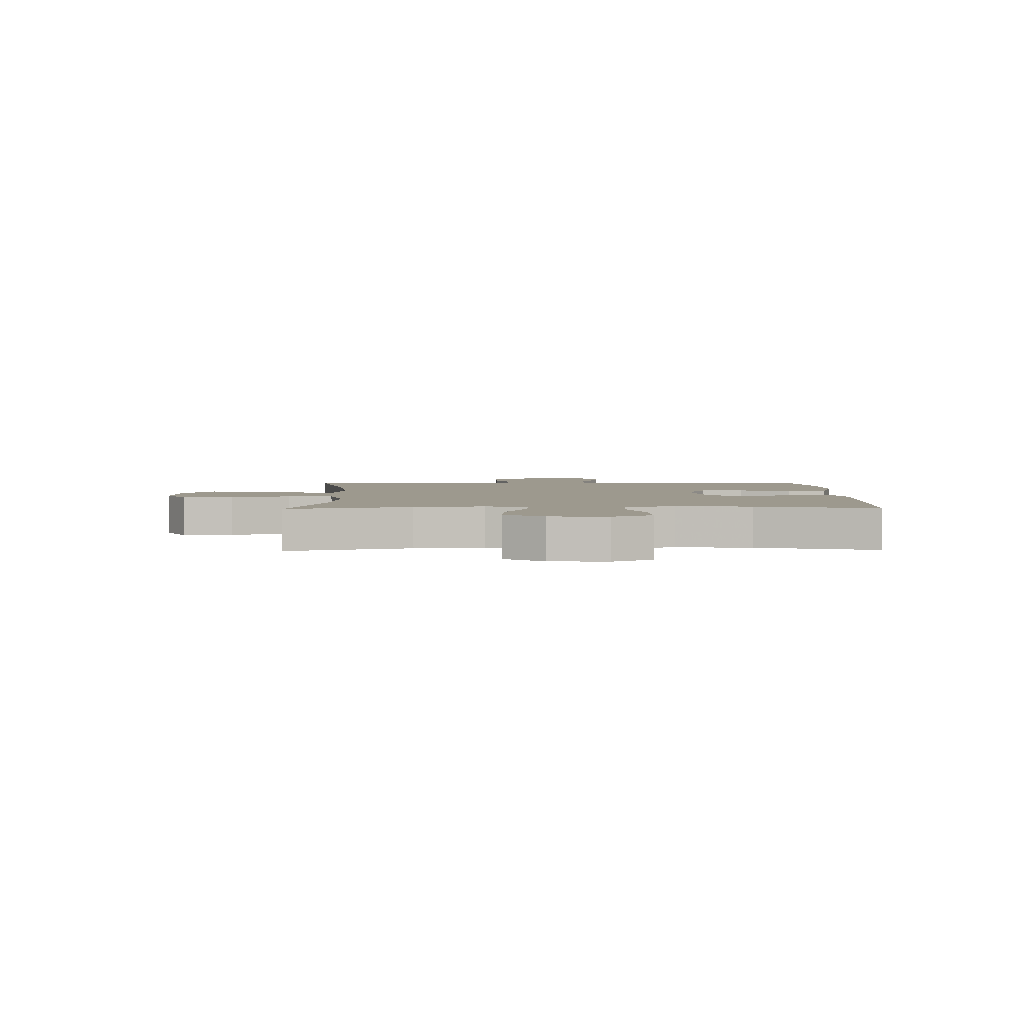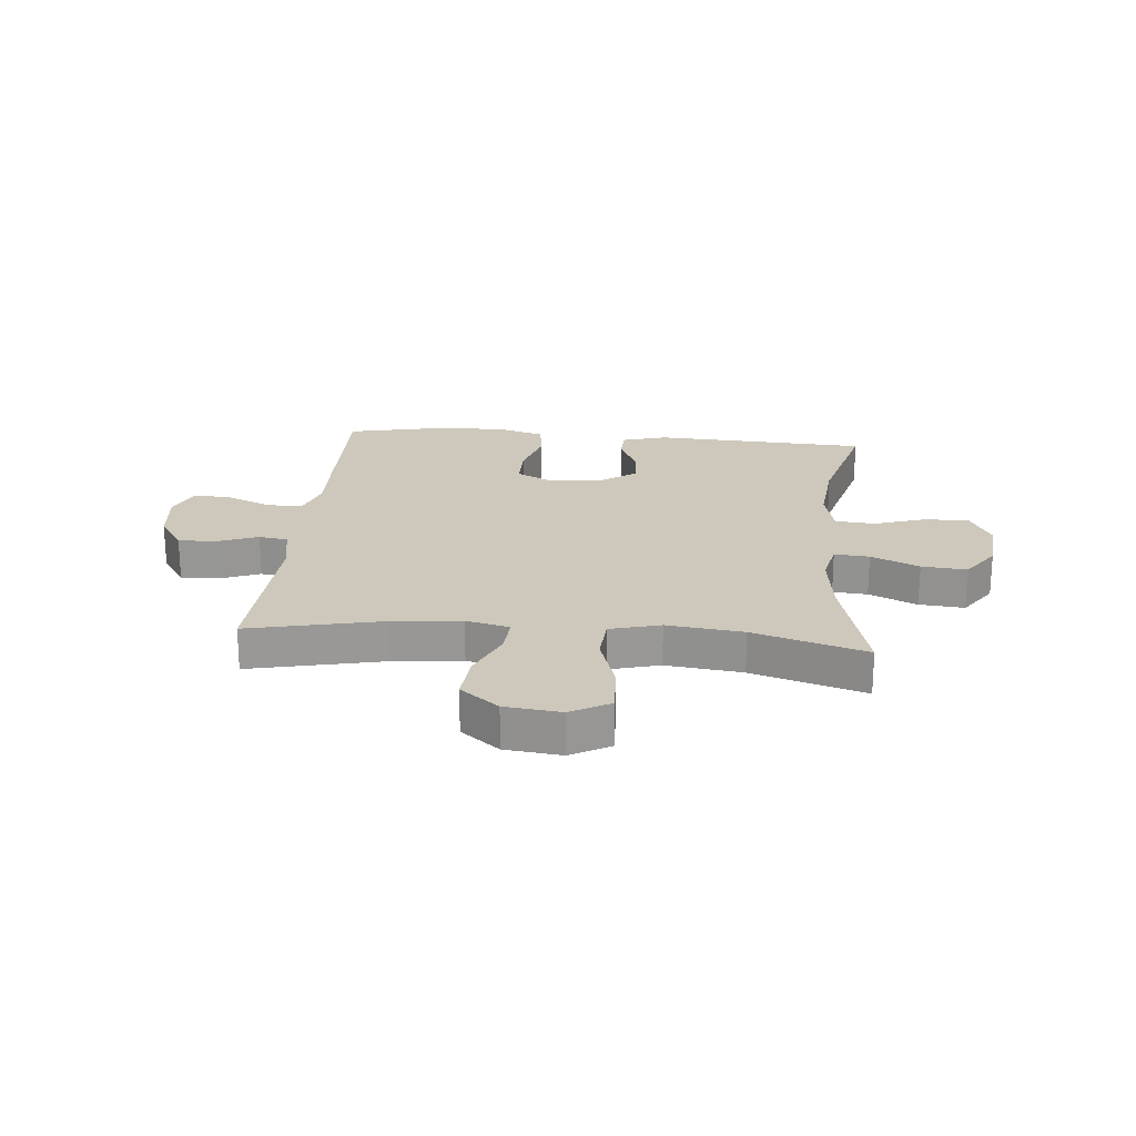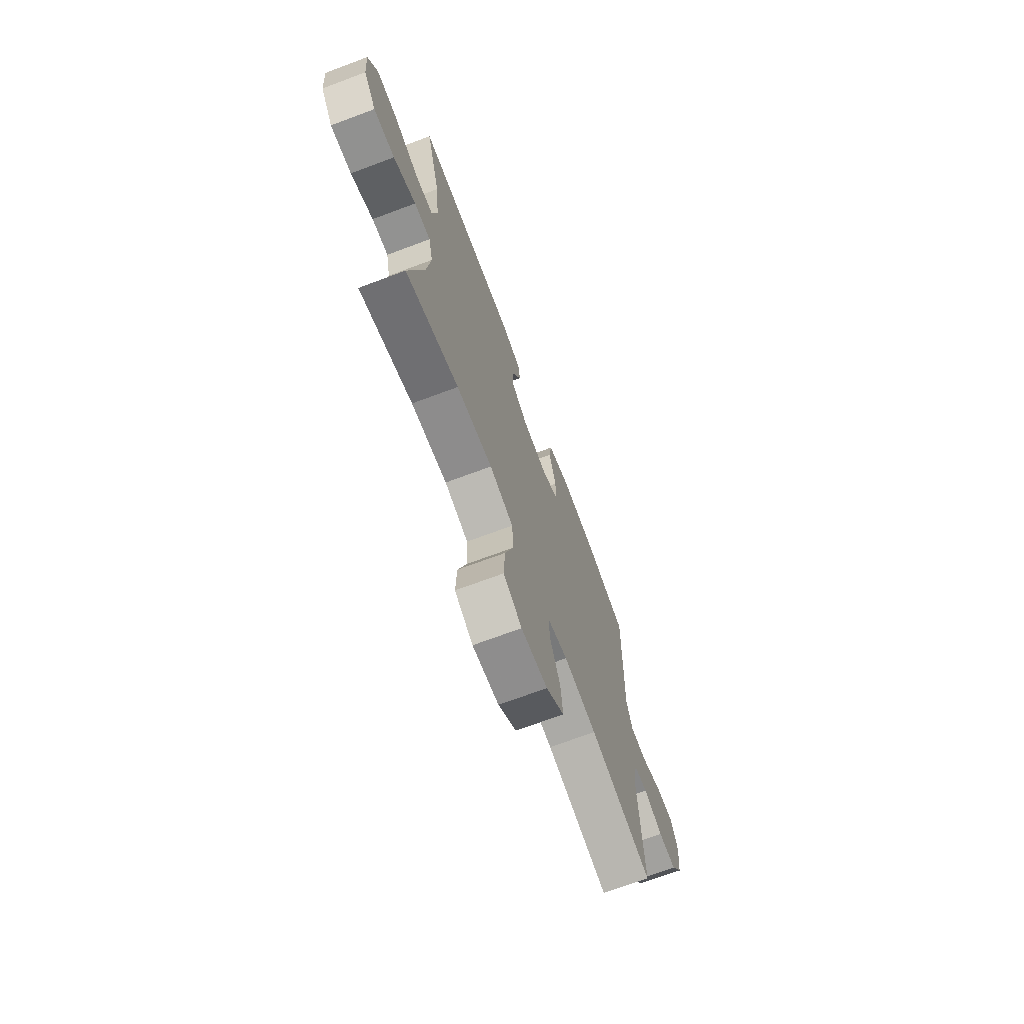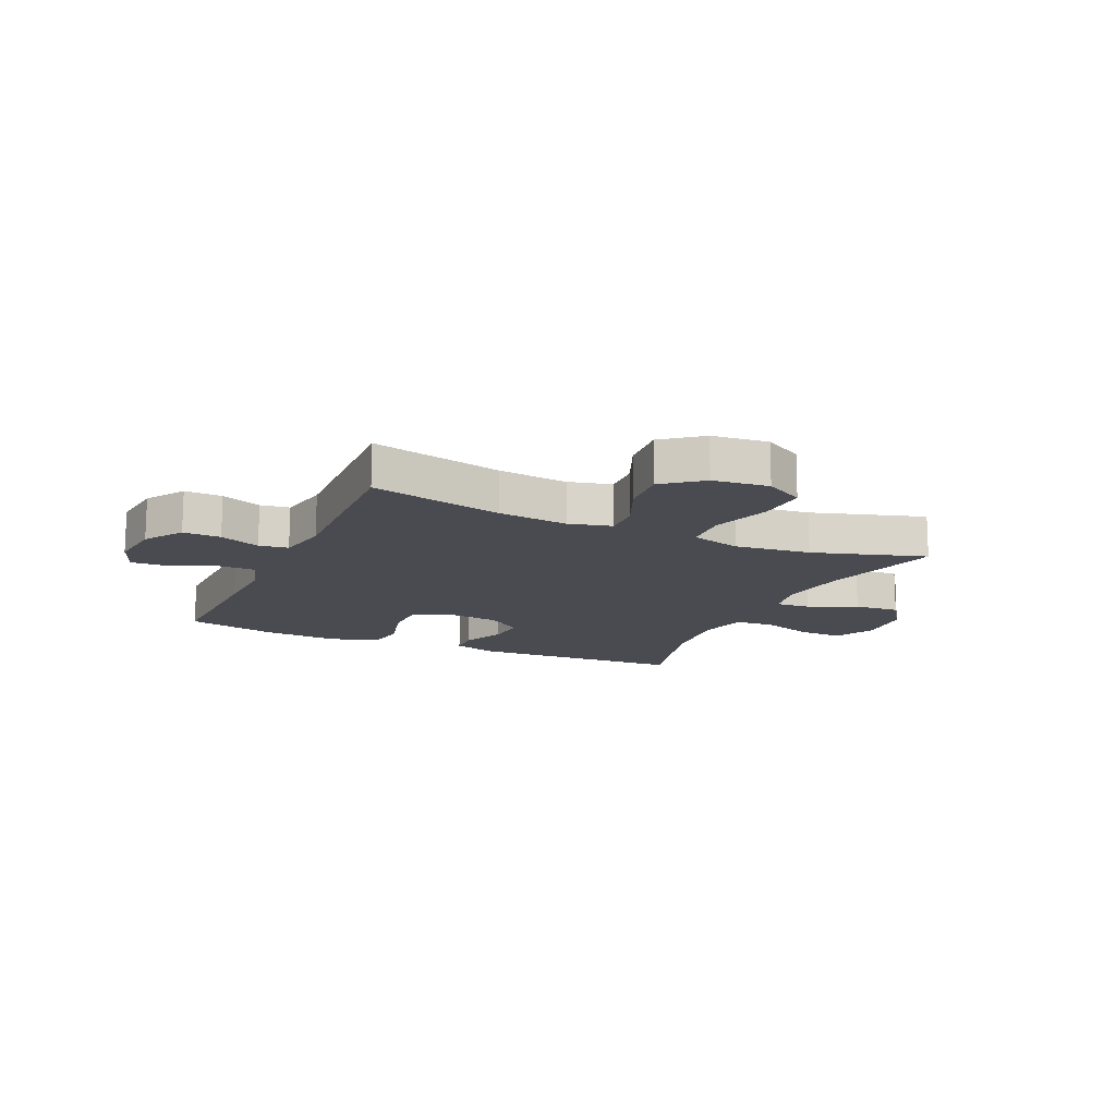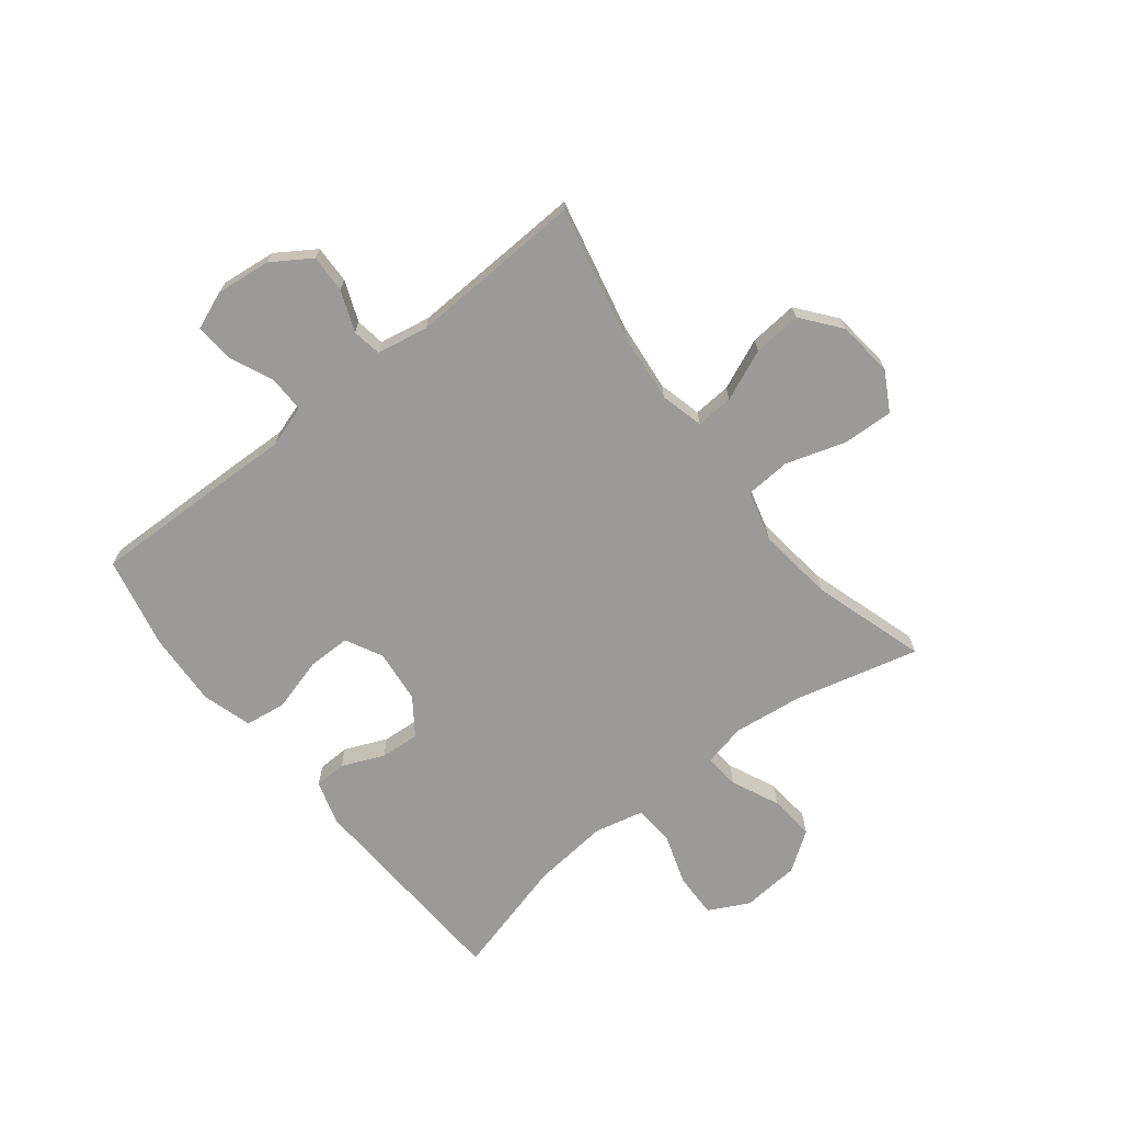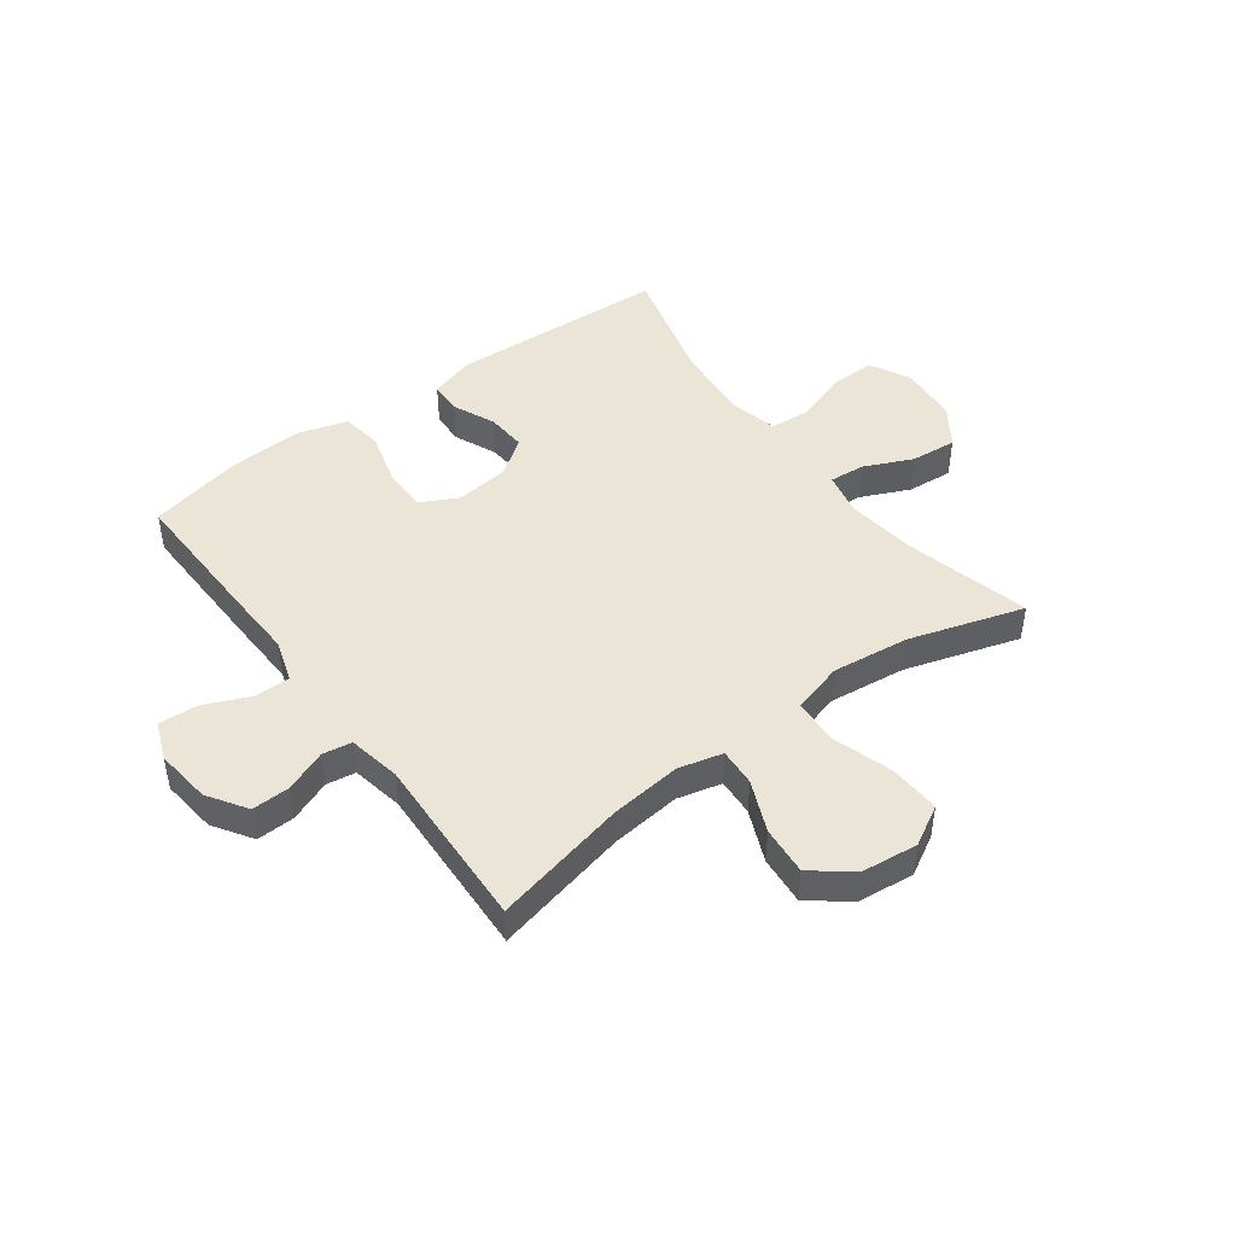
<metadata>
{"format":"obj","ext":"obj","renderer":"f3d","projection":"perspective","resolution":1024,"background":"white","views":[{"elev":3.3,"azim":-91.3,"up":"+Y"},{"elev":21.8,"azim":-174.7,"up":"+Y"},{"elev":-70.5,"azim":-69.5,"up":"+Z"},{"elev":-14.5,"azim":155.5,"up":"+Y"},{"elev":-69.4,"azim":128.3,"up":"+Y"},{"elev":46.0,"azim":143.5,"up":"+Y"}]}
</metadata>
<code>
v -0.5 0.07 0.5
v -0.123 0.07 0.519
v -0.045 0.07 0.496
v -0.043 0.07 0.44
v -0.075 0.07 0.367
v -0.08 0.07 0.298
v -0.017 0.07 0.253
v 0.076 0.07 0.243
v 0.14 0.07 0.276
v 0.14 0.07 0.352
v 0.114 0.07 0.444
v 0.124 0.07 0.516
v 0.211 0.07 0.542
v 0.34 0.07 0.535
v 0.5 0.07 0.5
v 0.494 0.07 0.251
v 0.49 0.07 0.135
v 0.513 0.07 0.062
v 0.576 0.07 0.063
v 0.655 0.07 0.097
v 0.721 0.07 0.101
v 0.747 0.07 0.035
v 0.736 0.07 -0.061
v 0.692 0.07 -0.128
v 0.626 0.07 -0.126
v 0.555 0.07 -0.098
v 0.504 0.07 -0.106
v 0.487 0.07 -0.196
v 0.5 0.07 -0.5
v 0.268 0.07 -0.448
v 0.146 0.07 -0.435
v 0.07 0.07 -0.454
v 0.074 0.07 -0.519
v 0.112 0.07 -0.608
v 0.119 0.07 -0.692
v 0.052 0.07 -0.745
v -0.046 0.07 -0.756
v -0.114 0.07 -0.718
v -0.11 0.07 -0.63
v -0.077 0.07 -0.526
v -0.082 0.07 -0.447
v -0.17 0.07 -0.423
v -0.303 0.07 -0.439
v -0.5 0.07 -0.5
v -0.445 0.07 -0.284
v -0.43 0.07 -0.163
v -0.446 0.07 -0.089
v -0.507 0.07 -0.094
v -0.591 0.07 -0.132
v -0.67 0.07 -0.139
v -0.717 0.07 -0.071
v -0.725 0.07 0.03
v -0.689 0.07 0.1
v -0.611 0.07 0.098
v -0.521 0.07 0.068
v -0.452 0.07 0.074
v -0.432 0.07 0.16
v -0.445 0.07 0.292
v -0.5 0 0.5
v -0.123 0 0.519
v -0.045 0 0.496
v -0.043 0 0.44
v -0.075 0 0.367
v -0.08 0 0.298
v -0.017 0 0.253
v 0.076 0 0.243
v 0.14 0 0.276
v 0.14 0 0.352
v 0.114 0 0.444
v 0.124 0 0.516
v 0.211 0 0.542
v 0.34 0 0.535
v 0.5 0 0.5
v 0.494 0 0.251
v 0.49 0 0.135
v 0.513 0 0.062
v 0.576 0 0.063
v 0.655 0 0.097
v 0.721 0 0.101
v 0.747 0 0.035
v 0.736 0 -0.061
v 0.692 0 -0.128
v 0.626 0 -0.126
v 0.555 0 -0.098
v 0.504 0 -0.106
v 0.487 0 -0.196
v 0.5 0 -0.5
v 0.268 0 -0.448
v 0.146 0 -0.435
v 0.07 0 -0.454
v 0.074 0 -0.519
v 0.112 0 -0.608
v 0.119 0 -0.692
v 0.052 0 -0.745
v -0.046 0 -0.756
v -0.114 0 -0.718
v -0.11 0 -0.63
v -0.077 0 -0.526
v -0.082 0 -0.447
v -0.17 0 -0.423
v -0.303 0 -0.439
v -0.5 0 -0.5
v -0.445 0 -0.284
v -0.43 0 -0.163
v -0.446 0 -0.089
v -0.507 0 -0.094
v -0.591 0 -0.132
v -0.67 0 -0.139
v -0.717 0 -0.071
v -0.725 0 0.03
v -0.689 0 0.1
v -0.611 0 0.098
v -0.521 0 0.068
v -0.452 0 0.074
v -0.432 0 0.16
v -0.445 0 0.292
f 52 53 54 55
f 52 55 56
f 51 52 56
f 48 49 50 51
f 47 48 51 56
f 46 47 56 57
f 43 44 45
f 42 43 45 46
f 41 42 46 57
f 37 38 39 40
f 37 40 41
f 36 37 41
f 33 34 35 36
f 32 33 36 41
f 31 32 41 57
f 28 29 30
f 27 28 30 31
f 23 24 25 26
f 23 26 27
f 22 23 27
f 19 20 21 22
f 18 19 22 27
f 17 18 27 31
f 10 11 12 13
f 9 10 13 14
f 2 3 4 5
f 58 1 2 5
f 58 5 6
f 57 58 6 7
f 31 57 7 8
f 17 31 8 9
f 15 16 17
f 9 14 15 17
f 113 112 111 110
f 114 113 110
f 114 110 109
f 109 108 107 106
f 114 109 106 105
f 115 114 105 104
f 103 102 101
f 104 103 101 100
f 115 104 100 99
f 98 97 96 95
f 99 98 95
f 99 95 94
f 94 93 92 91
f 99 94 91 90
f 115 99 90 89
f 88 87 86
f 89 88 86 85
f 84 83 82 81
f 85 84 81
f 85 81 80
f 80 79 78 77
f 85 80 77 76
f 89 85 76 75
f 71 70 69 68
f 72 71 68 67
f 63 62 61 60
f 63 60 59 116
f 64 63 116
f 65 64 116 115
f 66 65 115 89
f 67 66 89 75
f 75 74 73
f 75 73 72 67
f 1 59 60 2
f 2 60 61 3
f 3 61 62 4
f 4 62 63 5
f 5 63 64 6
f 6 64 65 7
f 7 65 66 8
f 8 66 67 9
f 9 67 68 10
f 10 68 69 11
f 11 69 70 12
f 12 70 71 13
f 13 71 72 14
f 14 72 73 15
f 15 73 74 16
f 16 74 75 17
f 17 75 76 18
f 18 76 77 19
f 19 77 78 20
f 20 78 79 21
f 21 79 80 22
f 22 80 81 23
f 23 81 82 24
f 24 82 83 25
f 25 83 84 26
f 26 84 85 27
f 27 85 86 28
f 28 86 87 29
f 29 87 88 30
f 30 88 89 31
f 31 89 90 32
f 32 90 91 33
f 33 91 92 34
f 34 92 93 35
f 35 93 94 36
f 36 94 95 37
f 37 95 96 38
f 38 96 97 39
f 39 97 98 40
f 40 98 99 41
f 41 99 100 42
f 42 100 101 43
f 43 101 102 44
f 44 102 103 45
f 45 103 104 46
f 46 104 105 47
f 47 105 106 48
f 48 106 107 49
f 49 107 108 50
f 50 108 109 51
f 51 109 110 52
f 52 110 111 53
f 53 111 112 54
f 54 112 113 55
f 55 113 114 56
f 56 114 115 57
f 57 115 116 58
f 58 116 59 1

</code>
